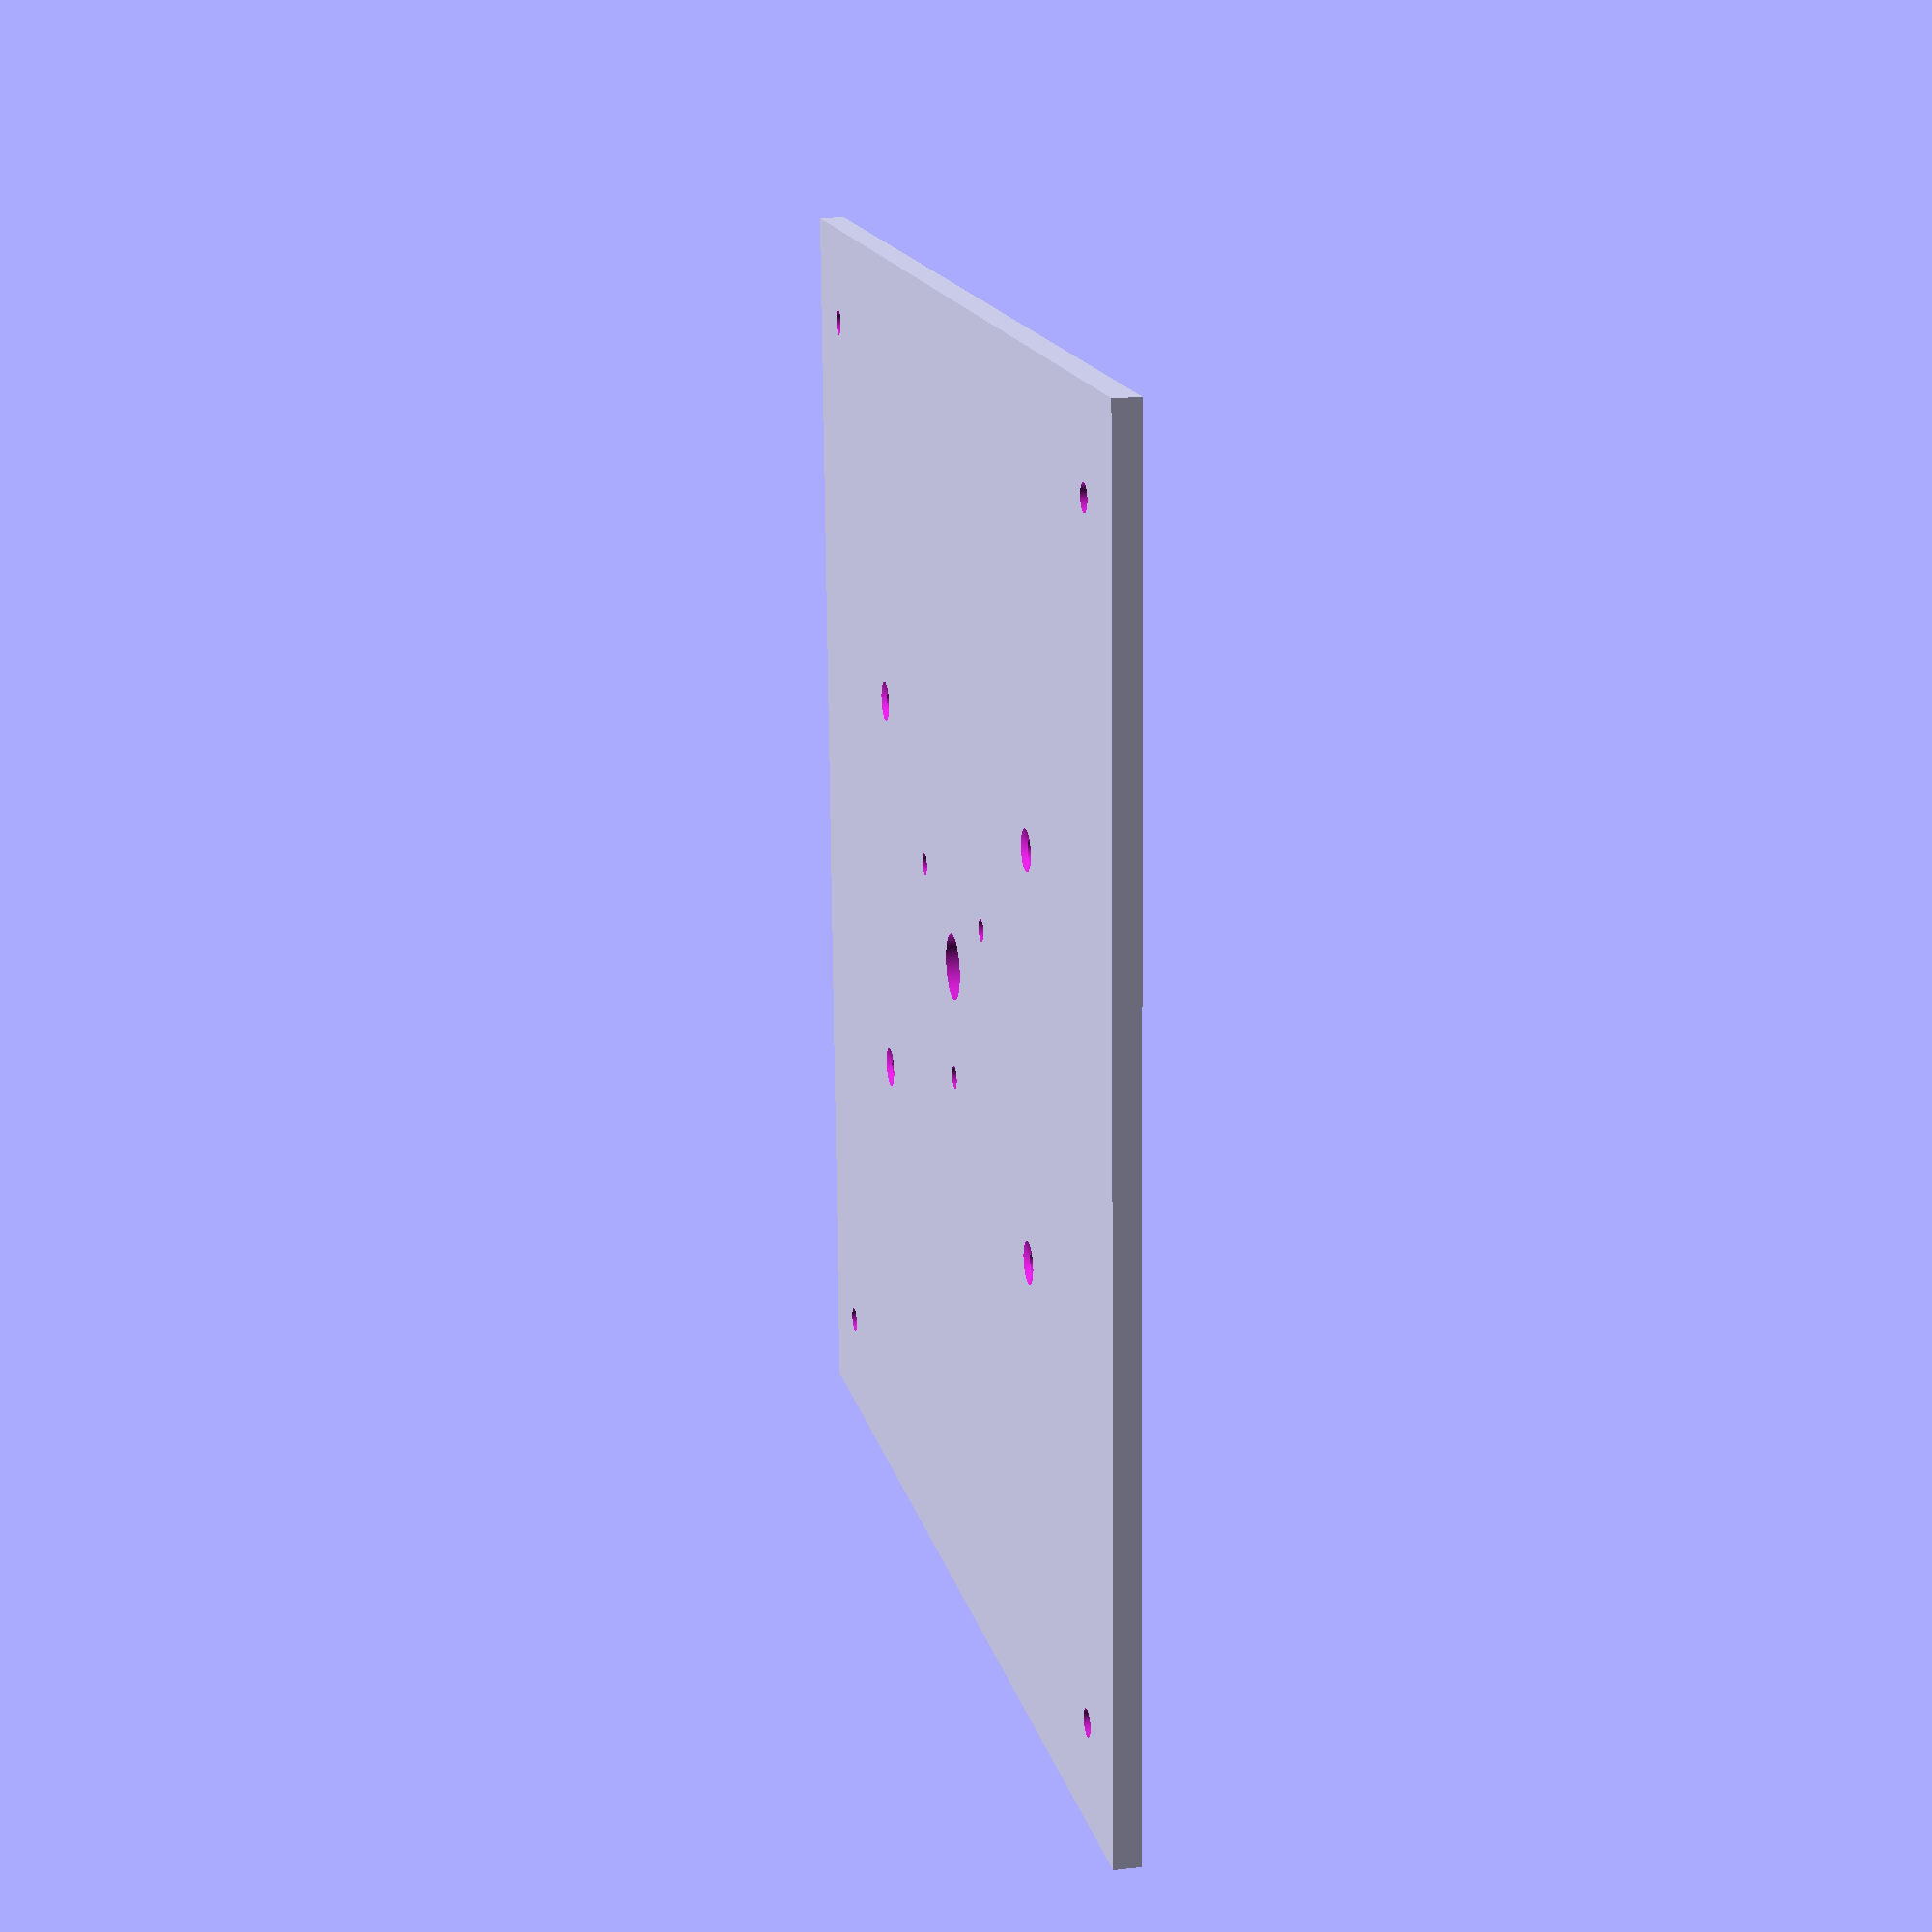
<openscad>
//Base 
union(){
//Base cuadrada: 
difference(){
    cube([200,200,4],center=true);
    //agujeros esquinas
    cilindro_esquinas(85);
    //agujeros hexagono
    cilindro_hexagono(30,50);
    translate([0,0,-3])
    cylinder(d=10,h=15,$fn=500);
    cilindros_soporte_base(3.4,4.03);
}

//Fin
}
//Modulos
module cilindro_esquinas(x){
    translate([x,x,-6])
        cylinder(d=4,h=20,$fn=500);
    translate([x,-x,-6])
        cylinder(d=4,h=20,$fn=500);
    translate([-x,x,-6])
        cylinder(d=4,h=20,$fn=500);
    translate([-x,-x,-6])
        cylinder(d=4,h=20,$fn=500);
}
module cilindro_hexagono(x1,y1){
    translate([x1,y1,-6])
        cylinder(d=3.1,h=50,$fn=500);
    translate([x1,y1,-3.1])
        cylinder(r1=5.8,r2=1.6,h=1.7,$fn=500);
    translate([-x1,y1,-6])
        cylinder(d=3.1,h=50,$fn=500);
    translate([-x1,y1,-3.1])
        cylinder(r1=5.8,r2=1.6,h=1.7,$fn=500);
    translate([x1,-y1,-6])
        cylinder(d=3.1,h=50,$fn=500);
    translate([x1,-y1,-3.1])
        cylinder(r1=5.8,r2=1.6,h=1.7,$fn=500);
    translate([-x1,-y1,-6])
        cylinder(d=3.1,h=50,$fn=500);
    translate([-x1,-y1,-3.1])
        cylinder(r1=5.8,r2=1.6,h=1.7,$fn=500);
}
module cilindros_centrales(d1,d2,p1,p2){
translate([0,0,-p2+0.5])
    cylinder(d=d1,h=p1,$fn=500);
translate([0,0,0.5])
    cylinder(d=d2,h=p2,$fn=500);
}

//Soporte_servo_base:
module cilindros_soporte_base(diam,alt){
    translate([-11.13,-14.15,-2.01])
        union(){
        cilindro(-6,14.5,-0.01,diam,alt); 
        cilindro(22,-6,-0.01,diam,alt); 
        cilindro(22,34.3,-0.01,diam,alt); 
        }
module cilindro(x,y,z,diam,alt){
    translate([x,y,z])
        cylinder(d=diam,h=alt,$fn=1000);
}
}
</openscad>
<views>
elev=342.2 azim=272.5 roll=257.9 proj=p view=solid
</views>
